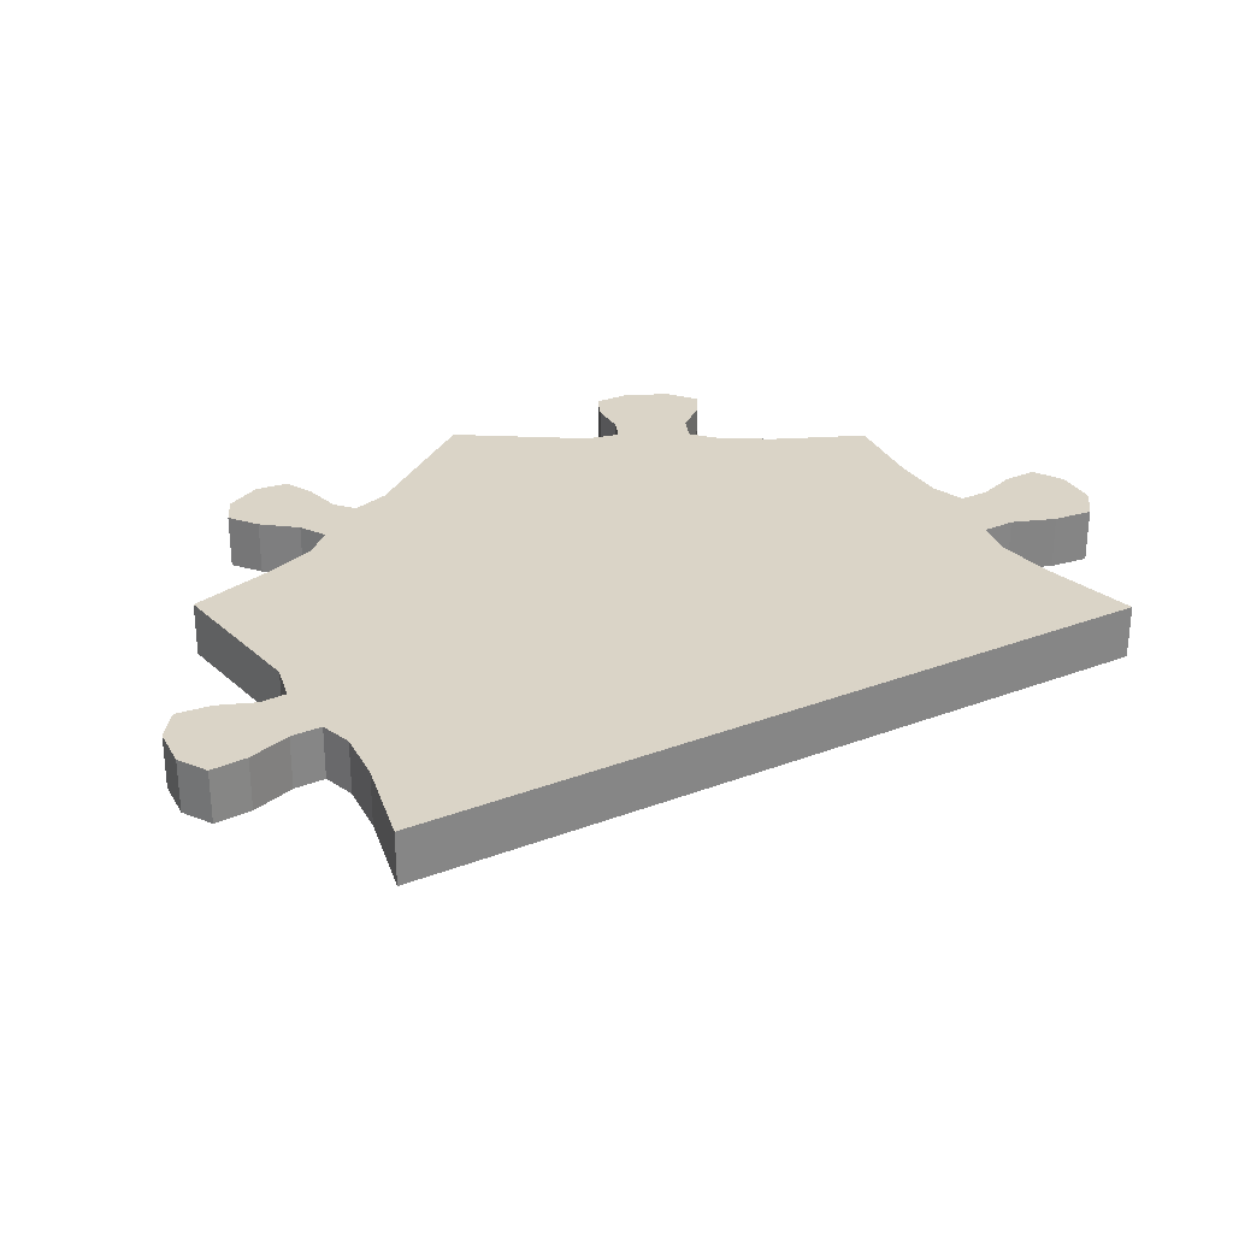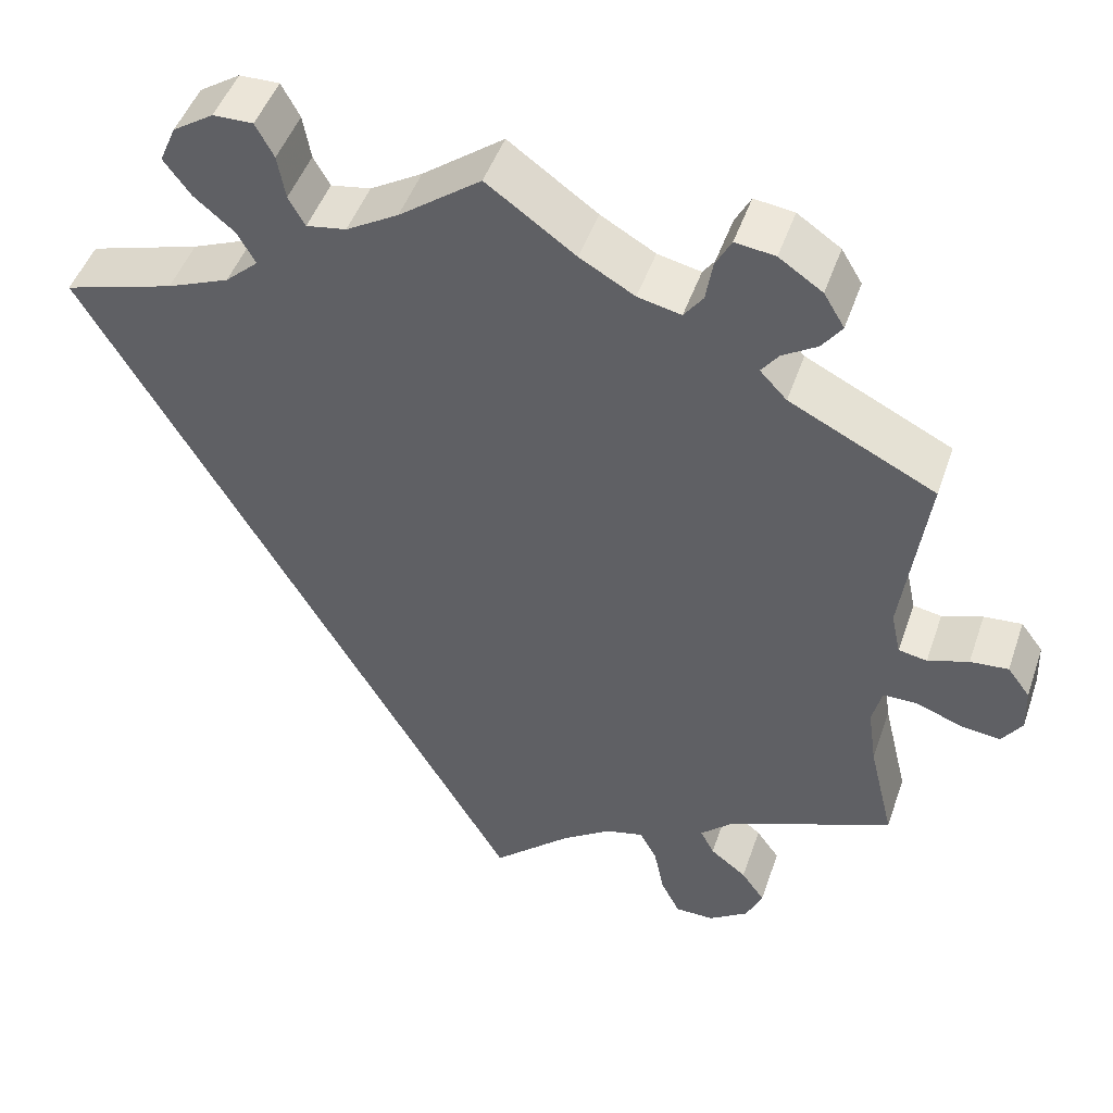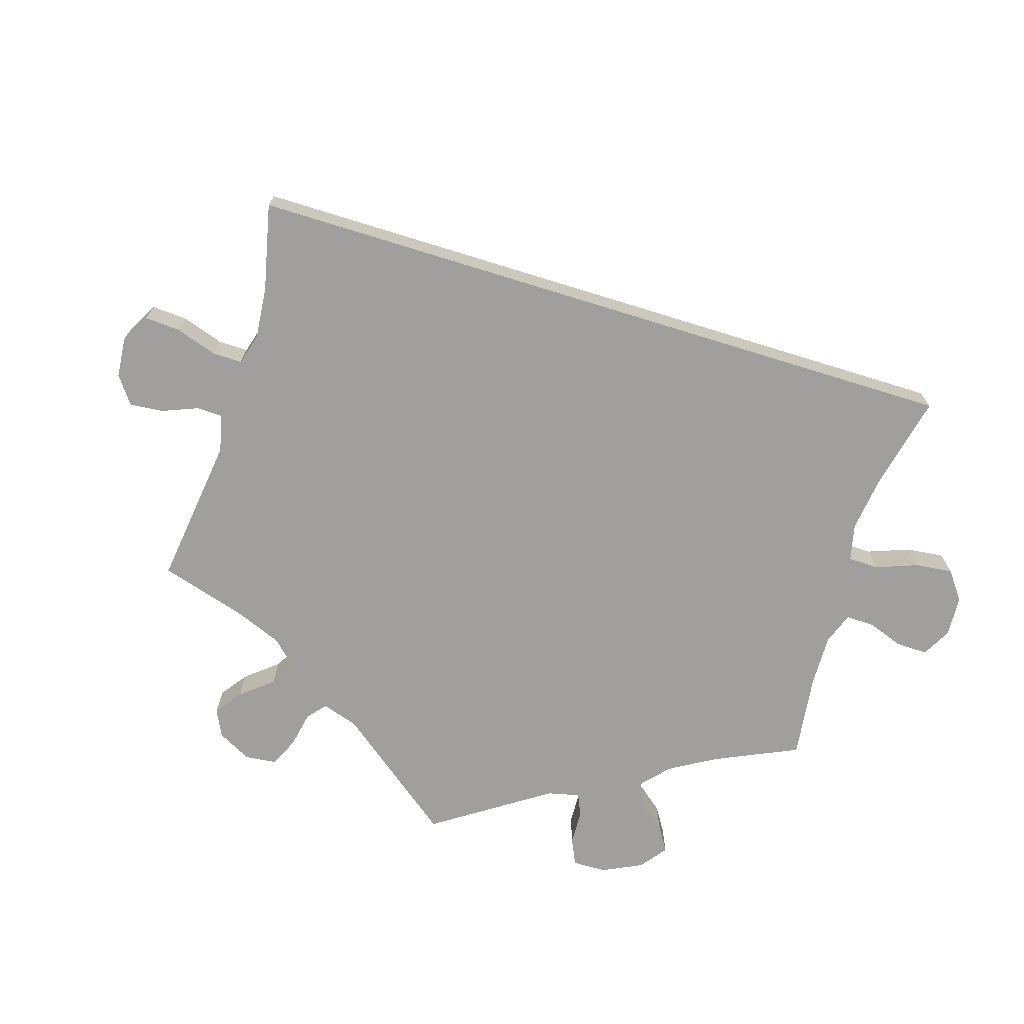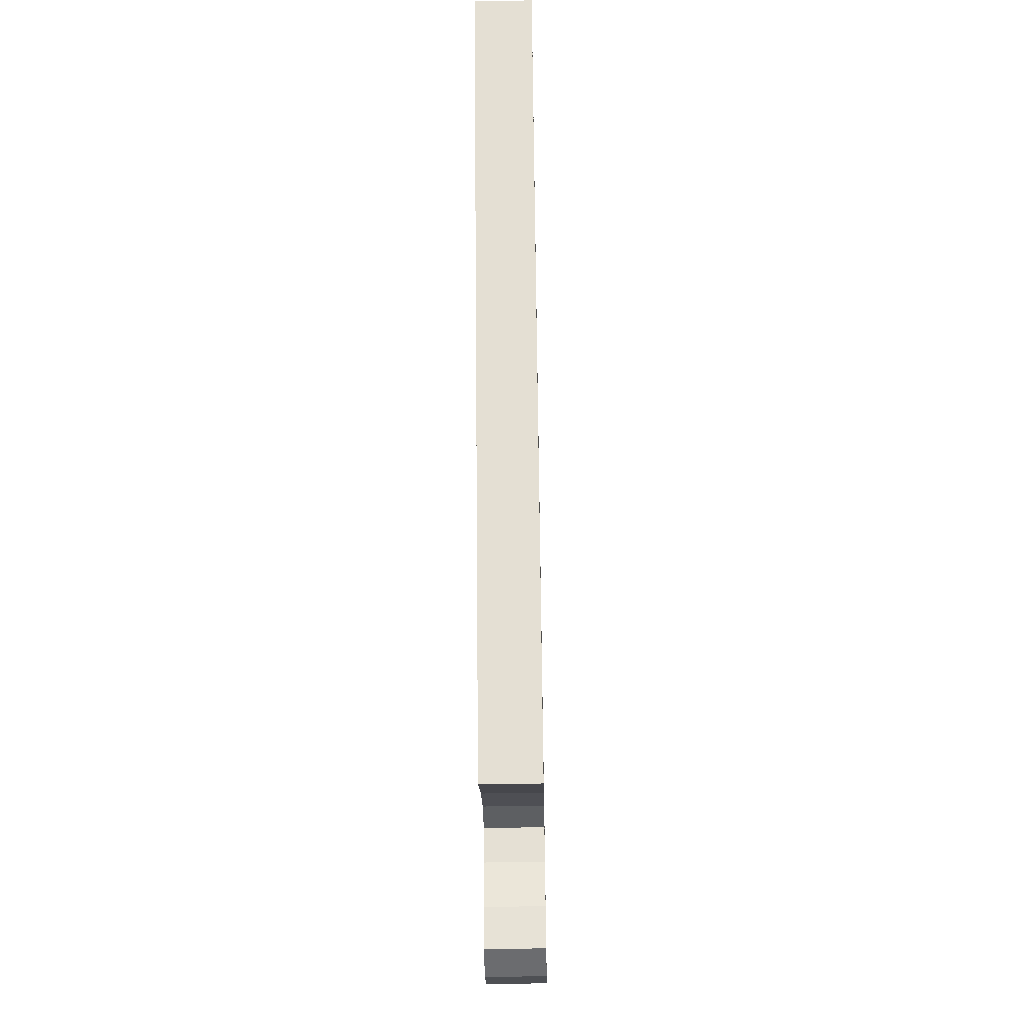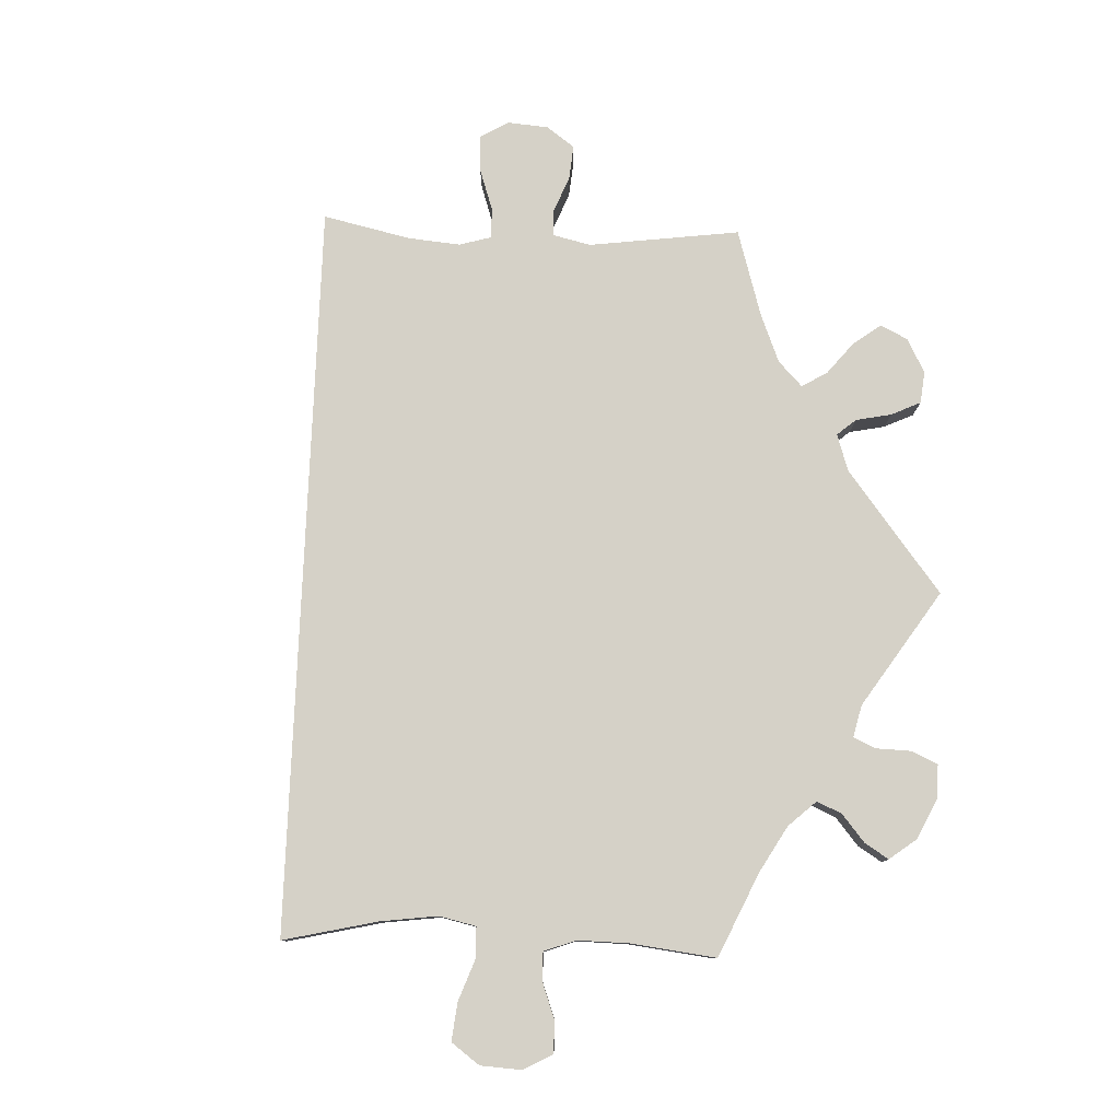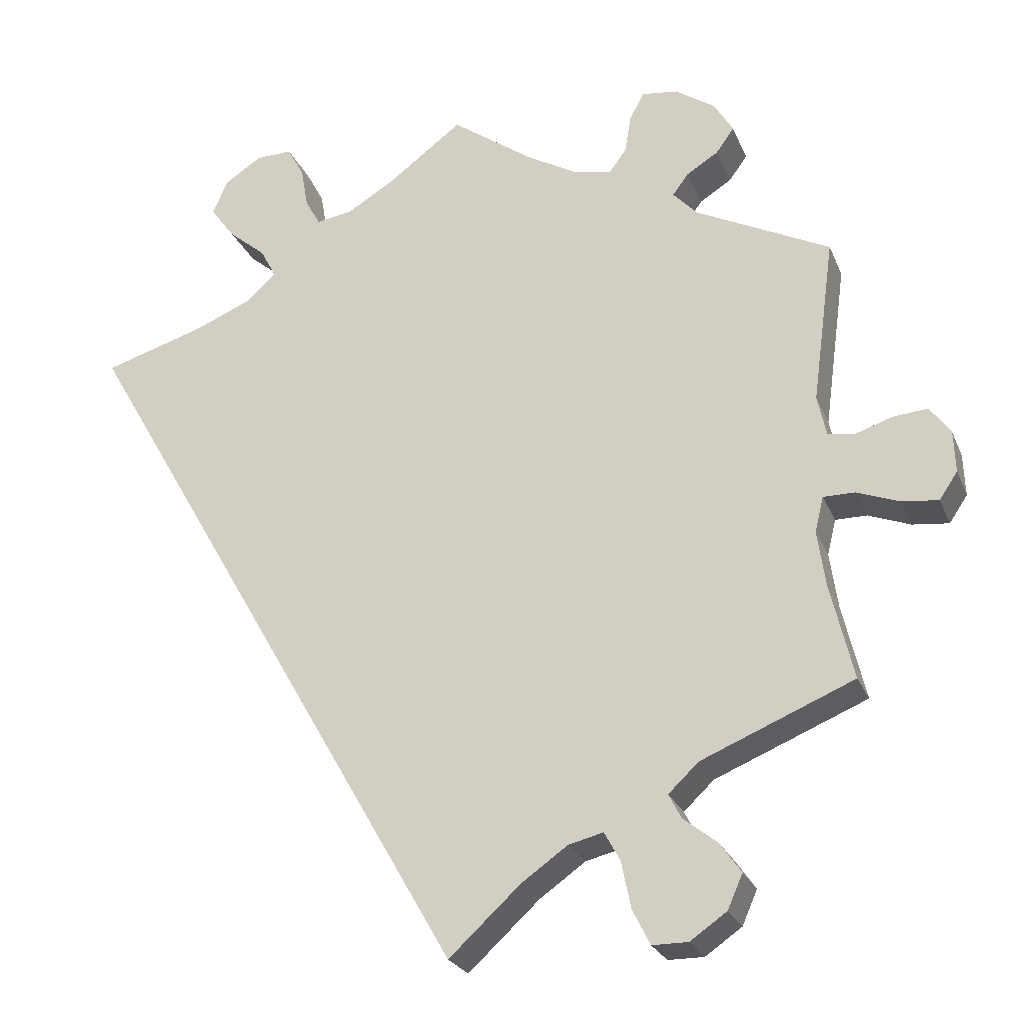
<metadata>
{"format":"obj","ext":"obj","renderer":"f3d","projection":"perspective","resolution":1024,"background":"white","views":[{"elev":28.9,"azim":-149.7,"up":"+Y"},{"elev":47.7,"azim":18.7,"up":"+Z"},{"elev":-71.4,"azim":-137.2,"up":"+Y"},{"elev":-53.7,"azim":-88.9,"up":"+Z"},{"elev":79.5,"azim":-27.7,"up":"+Y"},{"elev":-24.7,"azim":18.8,"up":"+Z"}]}
</metadata>
<code>
v -0.501 0.07 0.289
v -0.373 0.07 0.328
v -0.301 0.07 0.358
v -0.263 0.07 0.393
v -0.283 0.07 0.43
v -0.33 0.07 0.469
v -0.361 0.07 0.511
v -0.342 0.07 0.555
v -0.295 0.07 0.586
v -0.249 0.07 0.587
v -0.228 0.07 0.548
v -0.219 0.07 0.497
v -0.2 0.07 0.463
v -0.154 0.07 0.471
v -0.094 0.07 0.507
v 0 0.07 0.578
v 0.102 0.07 0.505
v 0.165 0.07 0.469
v 0.215 0.07 0.458
v 0.237 0.07 0.488
v 0.245 0.07 0.536
v 0.263 0.07 0.57
v 0.309 0.07 0.564
v 0.359 0.07 0.53
v 0.383 0.07 0.49
v 0.36 0.07 0.458
v 0.32 0.07 0.433
v 0.3 0.07 0.406
v 0.331 0.07 0.373
v 0.5 0.07 0.289
v 0.472 0.07 0.081
v 0.483 0.07 0.03
v 0.516 0.07 0.024
v 0.563 0.07 0.04
v 0.607 0.07 0.044
v 0.633 0.07 0.009
v 0.635 0.07 -0.044
v 0.612 0.07 -0.078
v 0.566 0.07 -0.073
v 0.513 0.07 -0.053
v 0.473 0.07 -0.053
v 0.462 0.07 -0.098
v 0.472 0.07 -0.168
v 0.501 0.07 -0.289
v 0.309 0.07 -0.369
v 0.271 0.07 -0.405
v 0.287 0.07 -0.436
v 0.329 0.07 -0.469
v 0.356 0.07 -0.507
v 0.337 0.07 -0.55
v 0.291 0.07 -0.582
v 0.246 0.07 -0.582
v 0.224 0.07 -0.538
v 0.212 0.07 -0.479
v 0.192 0.07 -0.443
v 0.148 0.07 -0.454
v 0.09 0.07 -0.495
v 0 0.07 -0.578
v -0.501 0 0.289
v -0.373 0 0.328
v -0.301 0 0.358
v -0.263 0 0.393
v -0.283 0 0.43
v -0.33 0 0.469
v -0.361 0 0.511
v -0.342 0 0.555
v -0.295 0 0.586
v -0.249 0 0.587
v -0.228 0 0.548
v -0.219 0 0.497
v -0.2 0 0.463
v -0.154 0 0.471
v -0.094 0 0.507
v 0 0 0.578
v 0.102 0 0.505
v 0.165 0 0.469
v 0.215 0 0.458
v 0.237 0 0.488
v 0.245 0 0.536
v 0.263 0 0.57
v 0.309 0 0.564
v 0.359 0 0.53
v 0.383 0 0.49
v 0.36 0 0.458
v 0.32 0 0.433
v 0.3 0 0.406
v 0.331 0 0.373
v 0.5 0 0.289
v 0.472 0 0.081
v 0.483 0 0.03
v 0.516 0 0.024
v 0.563 0 0.04
v 0.607 0 0.044
v 0.633 0 0.009
v 0.635 0 -0.044
v 0.612 0 -0.078
v 0.566 0 -0.073
v 0.513 0 -0.053
v 0.473 0 -0.053
v 0.462 0 -0.098
v 0.472 0 -0.168
v 0.501 0 -0.289
v 0.309 0 -0.369
v 0.271 0 -0.405
v 0.287 0 -0.436
v 0.329 0 -0.469
v 0.356 0 -0.507
v 0.337 0 -0.55
v 0.291 0 -0.582
v 0.246 0 -0.582
v 0.224 0 -0.538
v 0.212 0 -0.479
v 0.192 0 -0.443
v 0.148 0 -0.454
v 0.09 0 -0.495
v 0 0 -0.578
f 57 58 1 2
f 56 57 2 3
f 55 56 3 4
f 54 55 4 5
f 51 52 53 54
f 51 54 5
f 50 51 5
f 47 48 49 50
f 46 47 50 5
f 45 46 5
f 43 44 45 5
f 42 43 5 6
f 41 42 6 7
f 40 41 7 8
f 33 34 35 36
f 33 36 37 38
f 29 30 31
f 28 29 31 32
f 24 25 26 27
f 24 27 28
f 23 24 28
f 20 21 22 23
f 19 20 23 28
f 18 19 28 32
f 15 16 17
f 14 15 17 18
f 13 14 18 32
f 9 10 11 12
f 9 12 13
f 8 9 13
f 40 8 13
f 39 40 13 32
f 32 33 38 39
f 60 59 116 115
f 61 60 115 114
f 62 61 114 113
f 63 62 113 112
f 112 111 110 109
f 63 112 109
f 63 109 108
f 108 107 106 105
f 63 108 105 104
f 63 104 103
f 63 103 102 101
f 64 63 101 100
f 65 64 100 99
f 66 65 99 98
f 94 93 92 91
f 96 95 94 91
f 89 88 87
f 90 89 87 86
f 85 84 83 82
f 86 85 82
f 86 82 81
f 81 80 79 78
f 86 81 78 77
f 90 86 77 76
f 75 74 73
f 76 75 73 72
f 90 76 72 71
f 70 69 68 67
f 71 70 67
f 71 67 66
f 71 66 98
f 90 71 98 97
f 97 96 91 90
f 1 59 60 2
f 2 60 61 3
f 3 61 62 4
f 4 62 63 5
f 5 63 64 6
f 6 64 65 7
f 7 65 66 8
f 8 66 67 9
f 9 67 68 10
f 10 68 69 11
f 11 69 70 12
f 12 70 71 13
f 13 71 72 14
f 14 72 73 15
f 15 73 74 16
f 16 74 75 17
f 17 75 76 18
f 18 76 77 19
f 19 77 78 20
f 20 78 79 21
f 21 79 80 22
f 22 80 81 23
f 23 81 82 24
f 24 82 83 25
f 25 83 84 26
f 26 84 85 27
f 27 85 86 28
f 28 86 87 29
f 29 87 88 30
f 30 88 89 31
f 31 89 90 32
f 32 90 91 33
f 33 91 92 34
f 34 92 93 35
f 35 93 94 36
f 36 94 95 37
f 37 95 96 38
f 38 96 97 39
f 39 97 98 40
f 40 98 99 41
f 41 99 100 42
f 42 100 101 43
f 43 101 102 44
f 44 102 103 45
f 45 103 104 46
f 46 104 105 47
f 47 105 106 48
f 48 106 107 49
f 49 107 108 50
f 50 108 109 51
f 51 109 110 52
f 52 110 111 53
f 53 111 112 54
f 54 112 113 55
f 55 113 114 56
f 56 114 115 57
f 57 115 116 58
f 58 116 59 1

</code>
